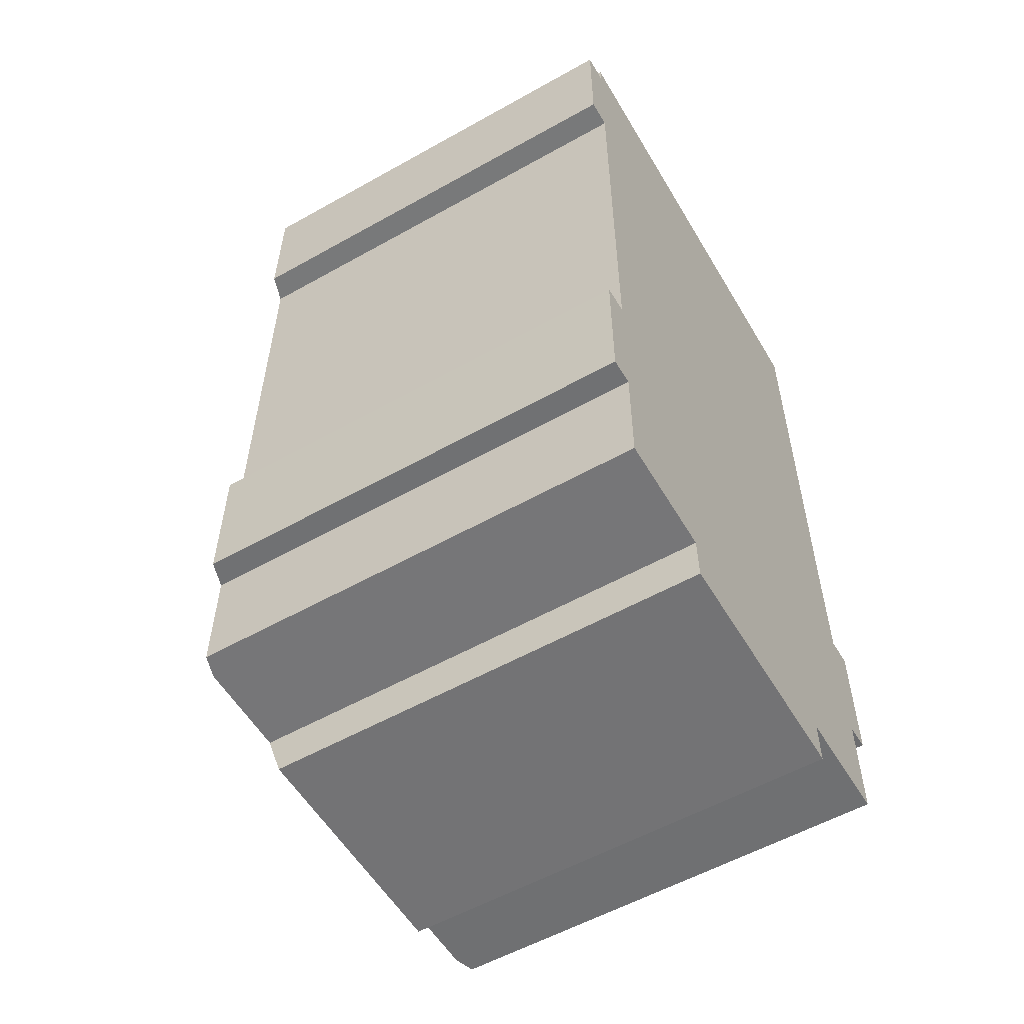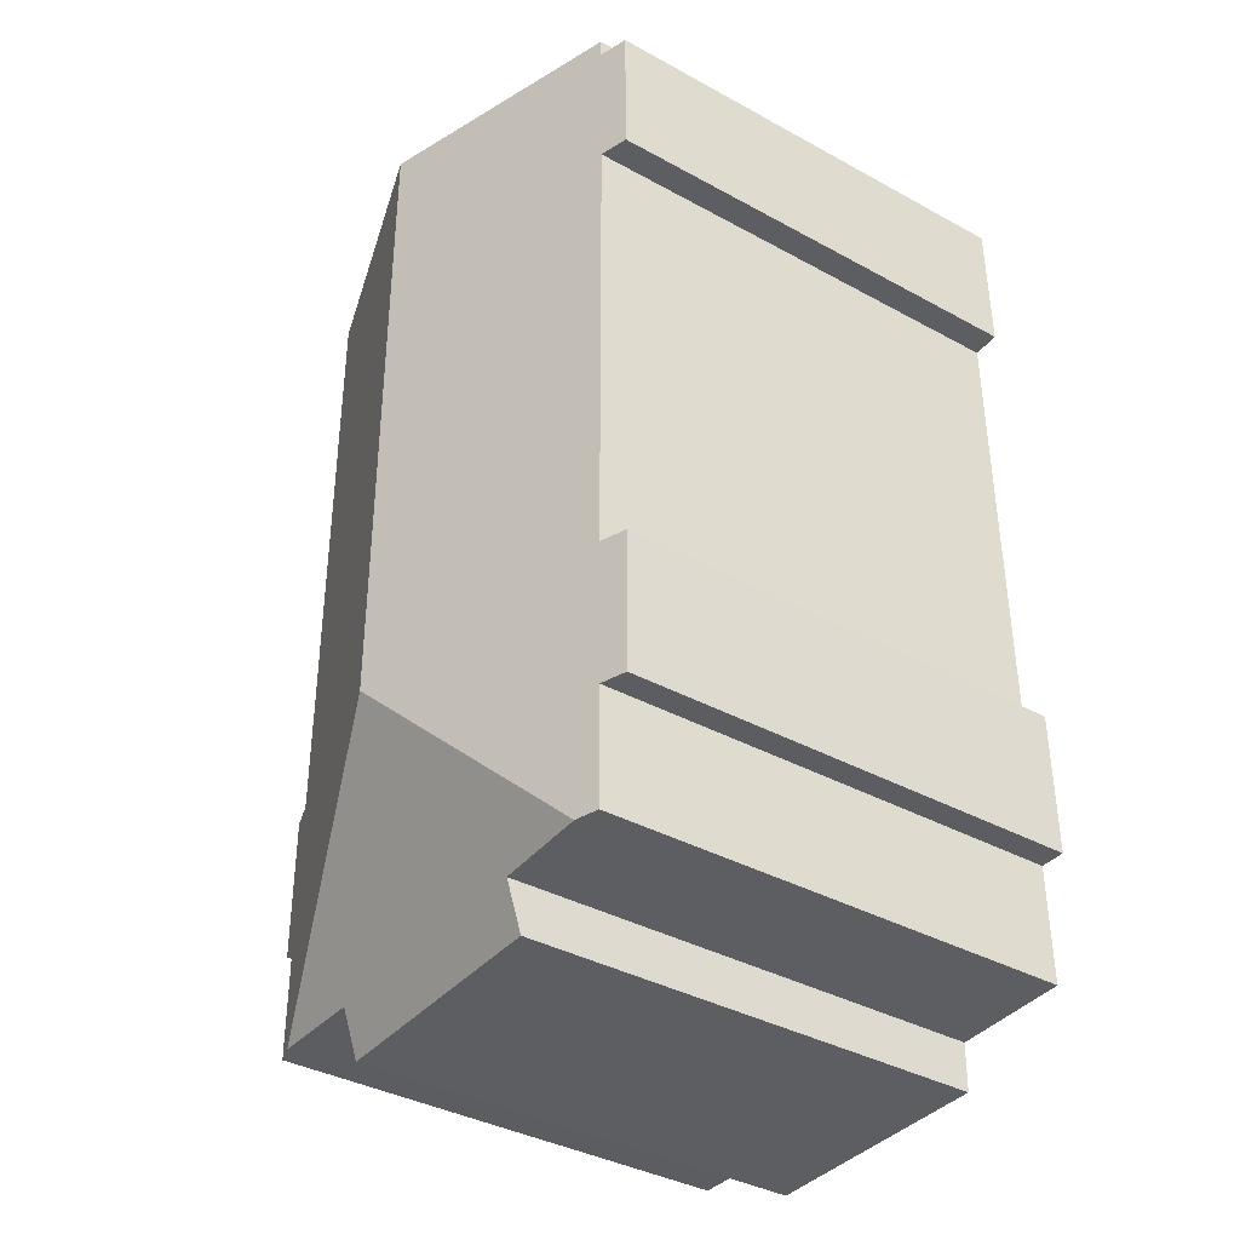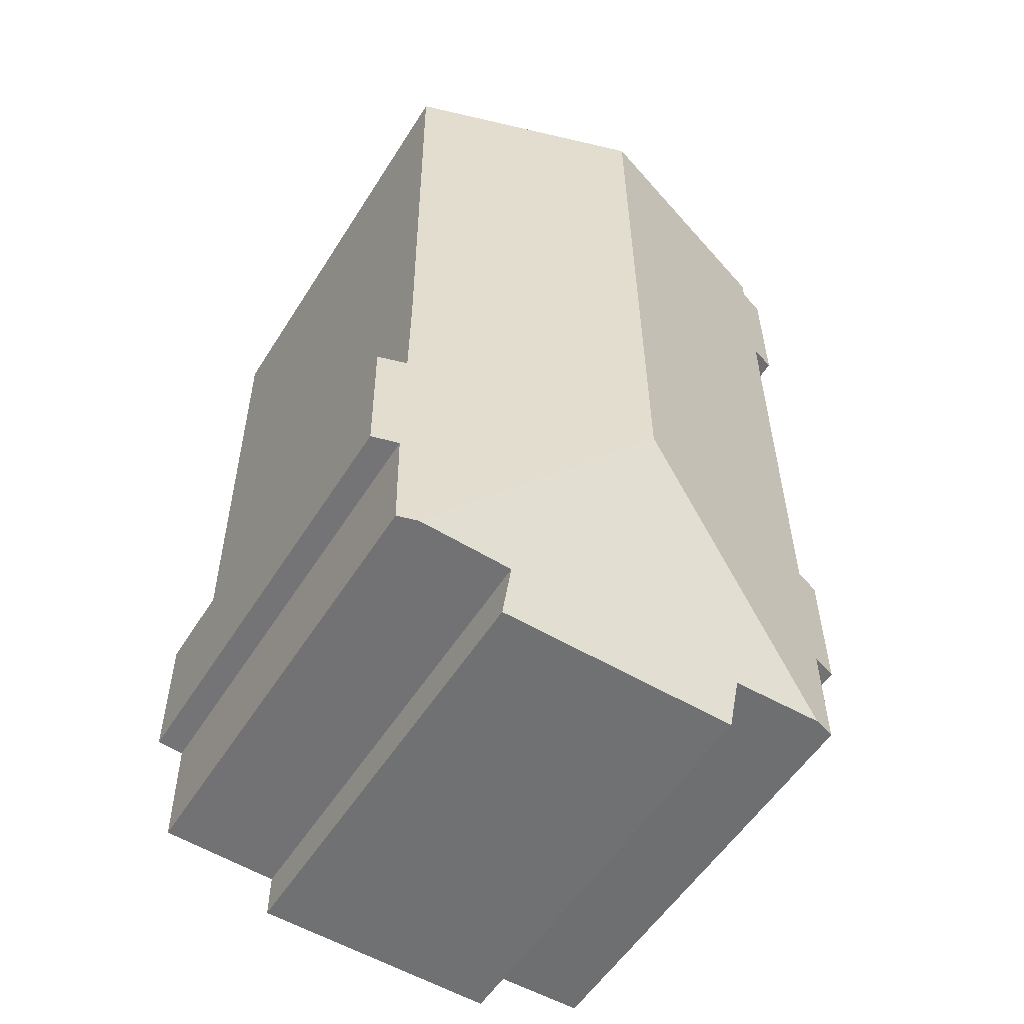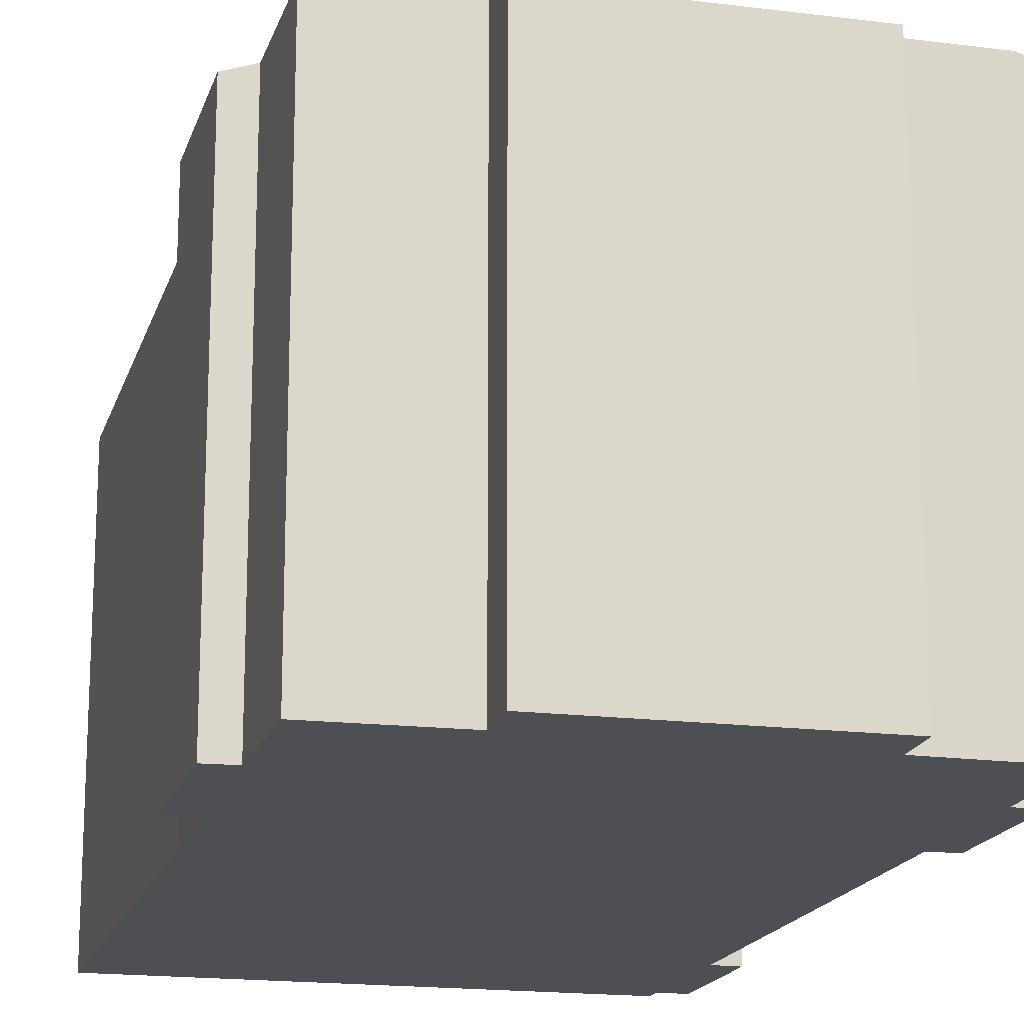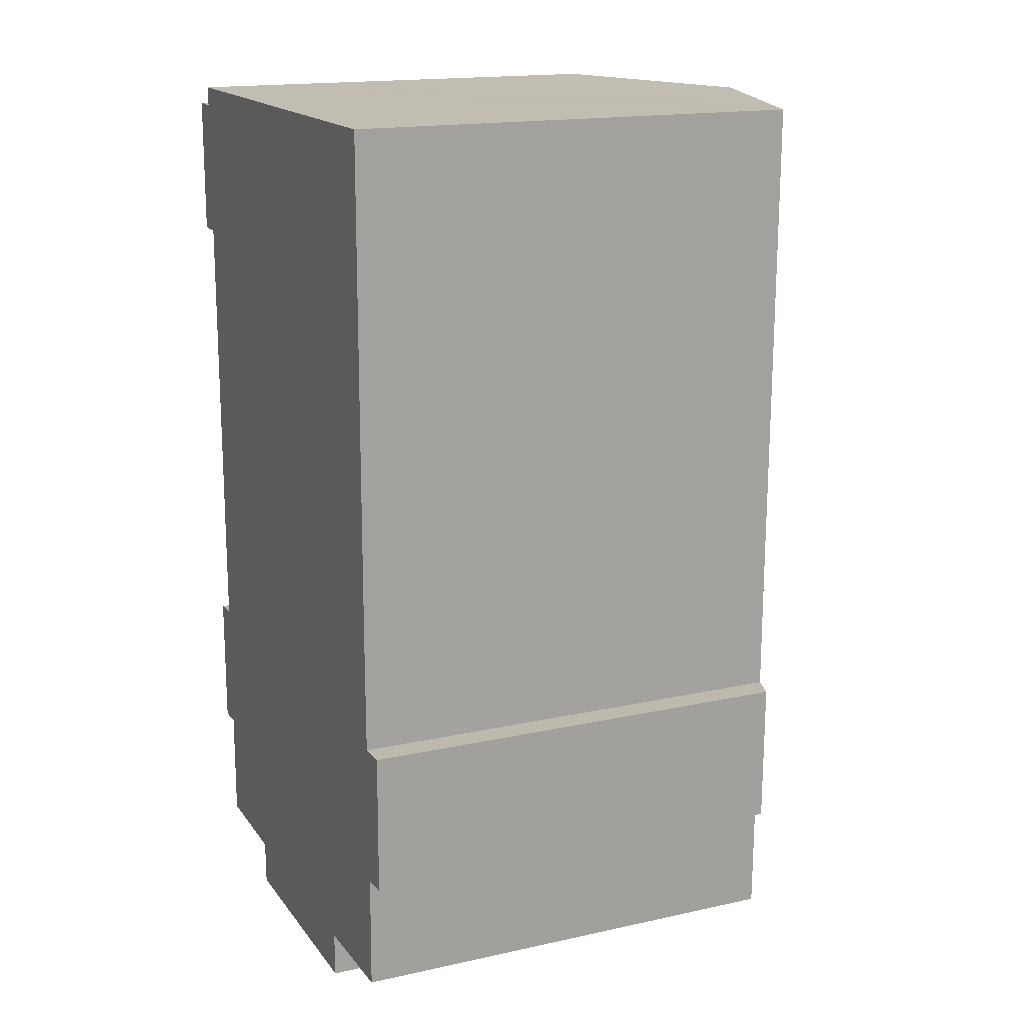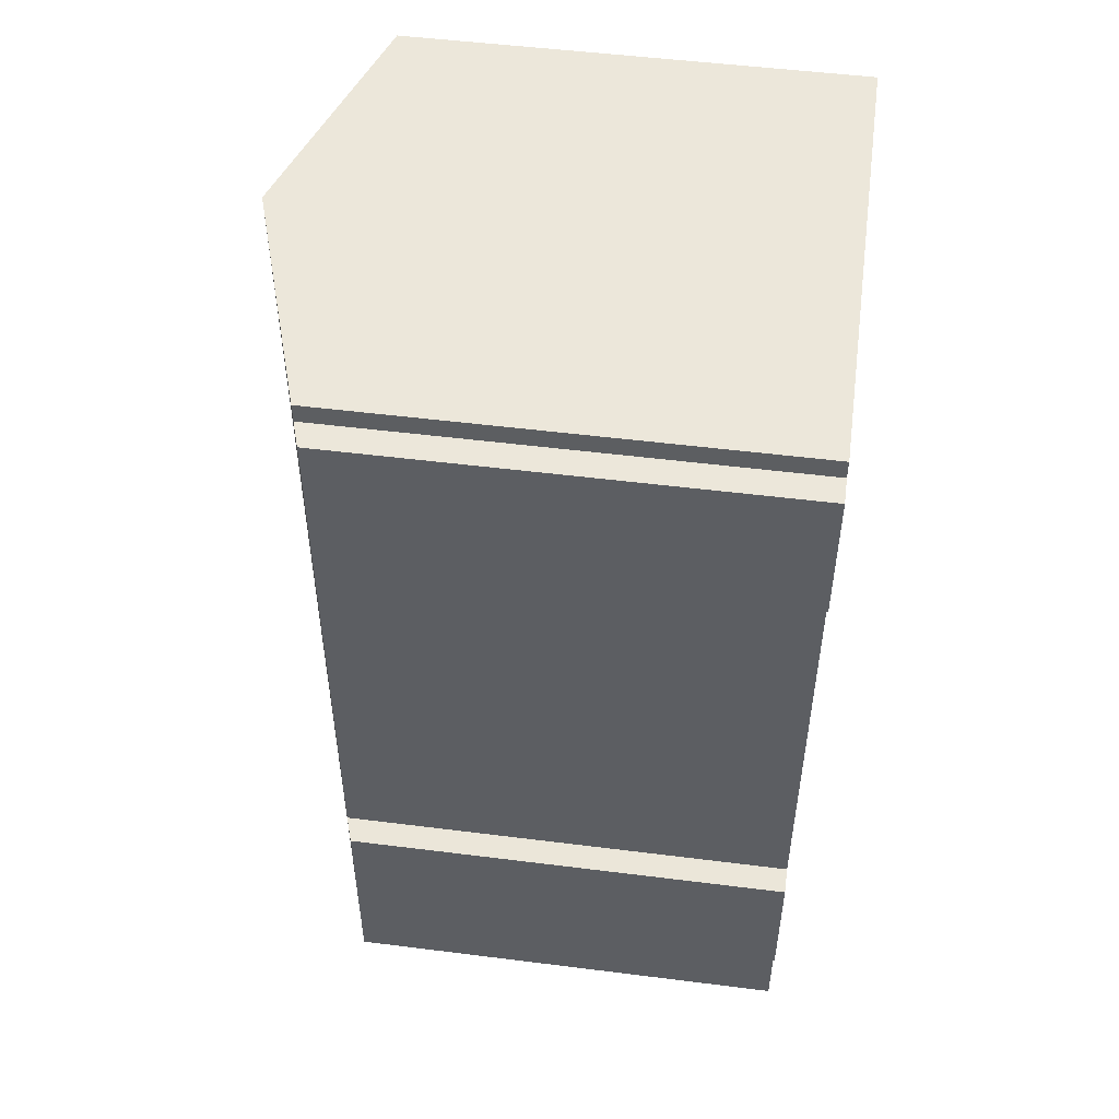
<metadata>
{"format":"obj","ext":"obj","renderer":"f3d","projection":"perspective","resolution":1024,"background":"white","views":[{"elev":-56.3,"azim":-59.6,"up":"+Z"},{"elev":-38.0,"azim":-124.8,"up":"+Z"},{"elev":-54.9,"azim":148.2,"up":"+Z"},{"elev":-17.6,"azim":165.6,"up":"+Y"},{"elev":16.7,"azim":65.9,"up":"+Z"},{"elev":51.2,"azim":-82.2,"up":"+Z"}]}
</metadata>
<code>
v  14.46 12.05 0.209
v  13.72 12.3 4.074
v  14.5 12.05 4.096
v  7.236 14.39 2.904
v  13.74 12.29 0.167
v  13.14 12.47 -3.005
v  13.69 12.29 -2.989
v  13.71 12.31 7.144
v  12.48 12.73 20.69
v  13.8 12.31 20.7
v  12.44 12.75 20.69
v  7.325 14.4 20.69
v  10.53 12.45 -3.08
v  10.53 12.05 -4.334
v  3.812 12.05 -4.383
v  3.784 12.45 -3.135
v  1.265 12.47 -3.104
v  1.856 12.63 20.69
v  0.795 12.29 20.15
v  0.792 12.29 20.69
v  1.897 12.65 20.69
v  0.744 12.28 16.32
v  0.022 12.05 16.35
v  0.708 12.28 3.855
v  0.002 12.05 3.816
v  0 12.06 7.384e-16
v  0.682 12.28 0.015
v  0.675 12.28 -1.845
v  0.67 12.28 -3.097
v  0.041 12.05 20.16
v  0.795 -1.234e-15 20.15
v  0.041 -1.235e-15 20.16
v  0.792 -1.267e-15 20.69
v  1.856 -1.267e-15 20.69
v  1.897 -1.267e-15 20.69
v  13.8 -1.267e-15 20.7
v  7.325 -1.267e-15 20.69
v  12.44 -1.267e-15 20.69
v  12.48 -1.267e-15 20.69
v  13.72 -2.495e-16 4.074
v  14.5 -2.508e-16 4.096
v  0.708 -2.361e-16 3.855
v  0.002 -2.337e-16 3.816
v  3.784 1.92e-16 -3.135
v  3.812 2.684e-16 -4.383
v  0.67 1.896e-16 -3.097
v  0.682 -9.185e-19 0.015
v  0.675 1.13e-16 -1.845
v  0 0 0
v  0.744 -9.996e-16 16.32
v  0.022 -1.001e-15 16.35
v  13.71 -4.374e-16 7.144
v  14.46 -1.28e-17 0.209
v  13.69 1.83e-16 -2.989
v  13.74 -1.023e-17 0.167
v  10.53 1.886e-16 -3.08
v  10.53 2.654e-16 -4.334
v  13.14 1.84e-16 -3.005
v  1.265 1.901e-16 -3.104
g defaultobject
f 1 2 3
f 2 1 4
f 4 1 5
f 4 5 6
f 6 5 7
f 8 9 10
f 9 8 11
f 11 8 12
f 12 8 4
f 4 8 2
f 13 4 6
f 4 13 14
f 4 14 15
f 4 15 16
f 17 4 16
f 18 19 20
f 19 18 21
f 19 21 12
f 19 12 4
f 19 4 22
f 19 22 23
f 22 4 24
f 24 4 25
f 25 4 26
f 26 4 27
f 27 4 17
f 27 17 28
f 28 17 29
f 23 30 19
f 30 31 19
f 31 30 32
f 33 18 20
f 18 33 21
f 21 33 12
f 12 33 11
f 11 33 9
f 9 33 10
f 10 33 34
f 10 34 35
f 10 35 36
f 36 35 37
f 36 37 38
f 36 38 39
f 40 3 2
f 3 40 41
f 25 42 24
f 42 25 43
f 31 20 19
f 20 31 33
f 15 44 16
f 44 15 45
f 46 28 29
f 28 46 27
f 27 46 47
f 47 46 48
f 49 25 26
f 25 49 43
f 42 22 24
f 22 42 50
f 23 32 30
f 32 23 51
f 36 8 10
f 8 36 52
f 8 52 2
f 2 52 40
f 3 53 1
f 53 3 41
f 5 54 7
f 54 5 55
f 56 14 13
f 14 56 57
f 1 55 5
f 55 1 53
f 7 13 6
f 13 7 56
f 56 7 54
f 56 54 58
f 14 45 15
f 45 14 57
f 44 17 16
f 17 44 29
f 29 44 46
f 46 44 59
f 47 26 27
f 26 47 49
f 50 23 22
f 23 50 51
f 53 40 55
f 40 53 41
f 59 48 46
f 48 59 47
f 47 59 42
f 42 59 50
f 50 59 31
f 31 59 33
f 33 59 34
f 34 59 44
f 34 44 35
f 35 44 37
f 37 44 45
f 37 45 57
f 37 57 56
f 37 56 38
f 38 56 58
f 38 58 39
f 39 58 36
f 36 58 52
f 52 58 54
f 52 54 40
f 40 54 55
f 50 32 51
f 32 50 31
f 47 43 49
f 43 47 42

</code>
